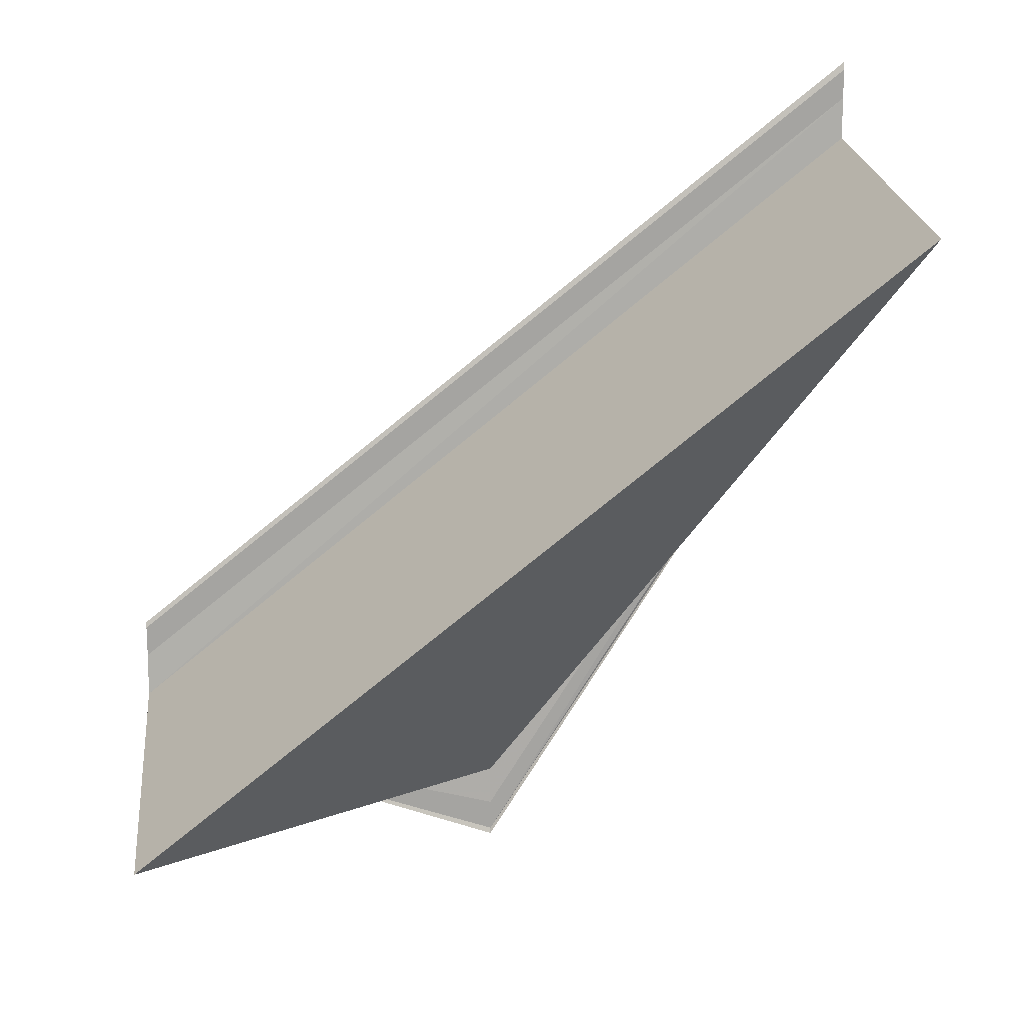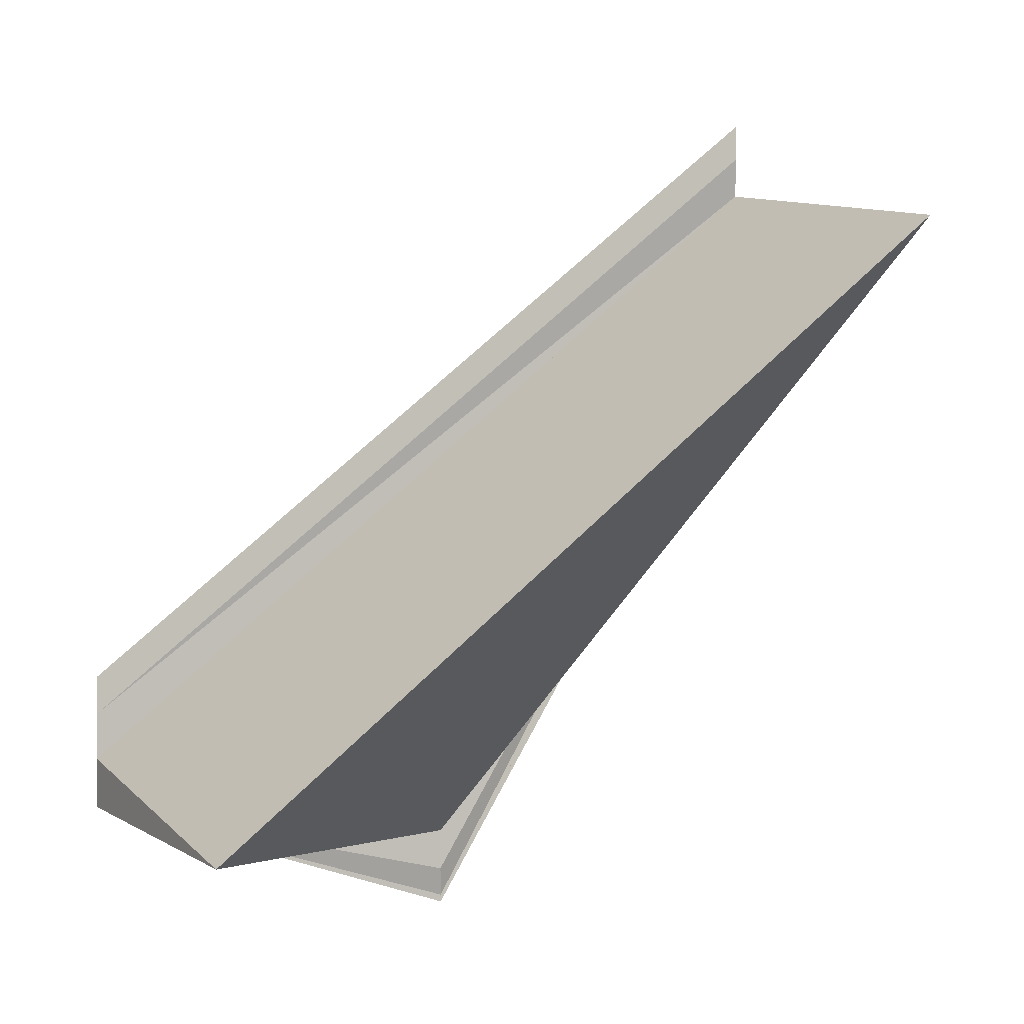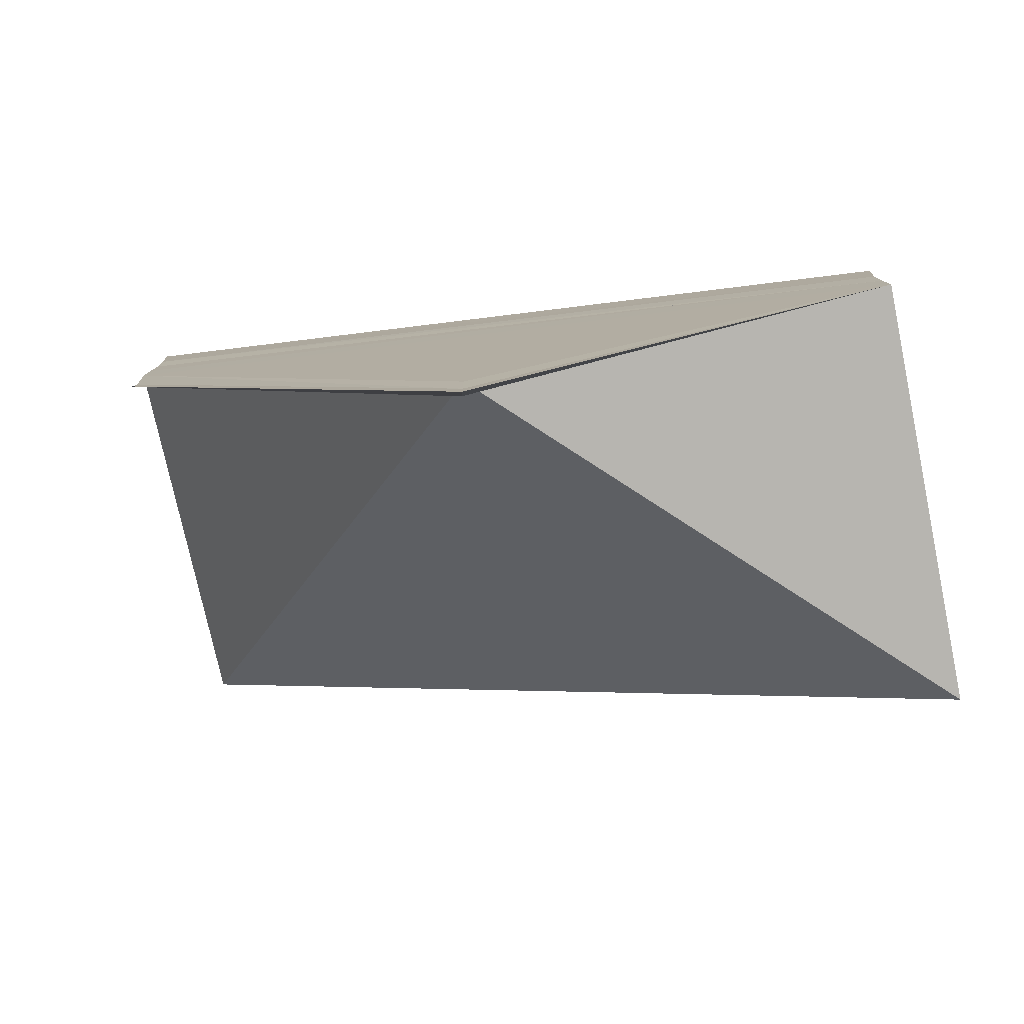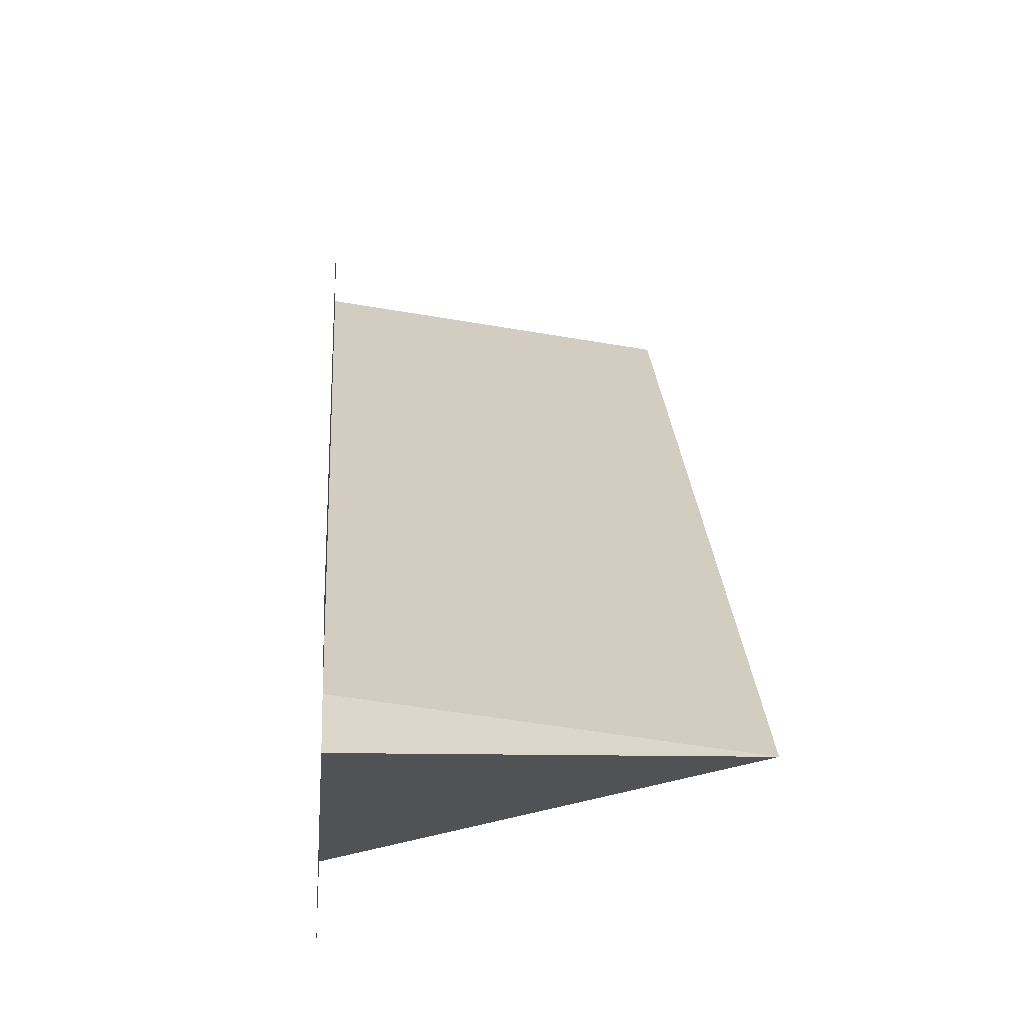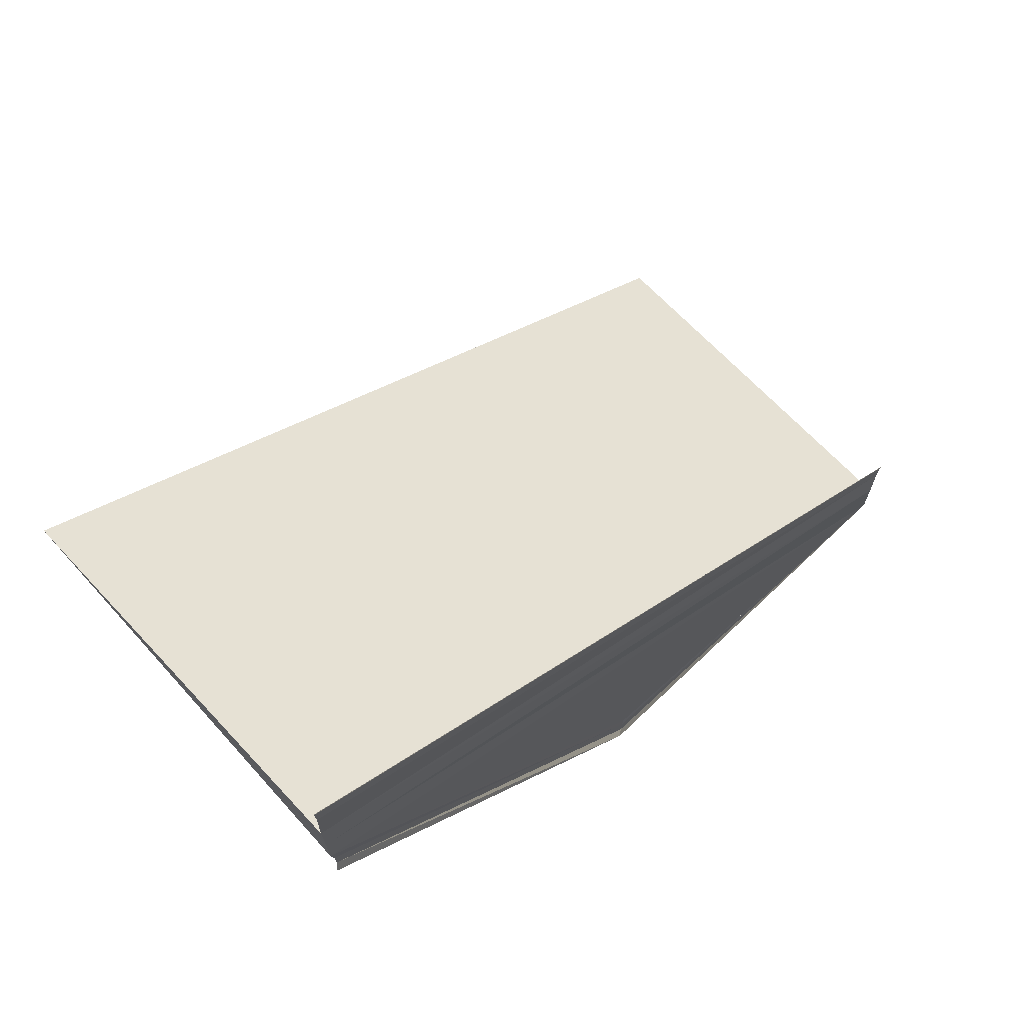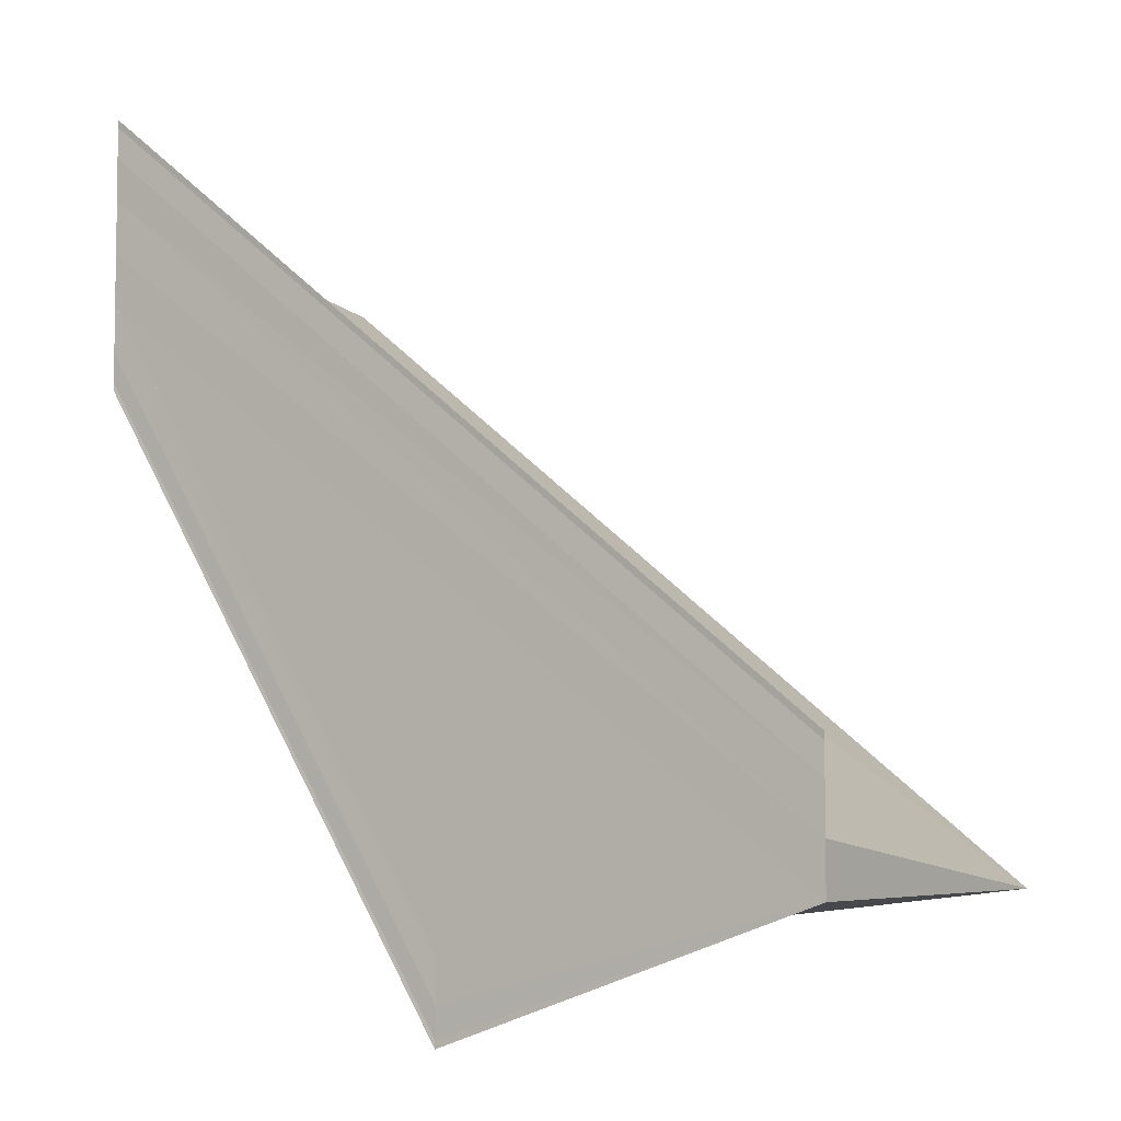
<metadata>
{"format":"obj","ext":"obj","renderer":"f3d","projection":"perspective","resolution":1024,"background":"white","views":[{"elev":15.1,"azim":174.4,"up":"+Z"},{"elev":2.1,"azim":153.5,"up":"+Z"},{"elev":-78.9,"azim":11.7,"up":"+Z"},{"elev":-13.9,"azim":85.8,"up":"+Z"},{"elev":71.8,"azim":-42.0,"up":"+Z"},{"elev":-5.5,"azim":33.7,"up":"+Z"}]}
</metadata>
<code>
o 8662
v 2228 1879 16.12
v 2228 1879 16.12
v 2228 1879 16.1
v 2228 1879 16.12
v 2228 1879 16.12
v 2228 1879 16.1
v 2228 1879 16.1
v 2228 1879 16.12
v 2228 1879 16.1
v 2228 1879 16.12
v 2228 1879 16.12
v 2228 1879 16.1
v 2228 1879 16.12
v 2228 1879 16.1
v 2228 1879 16.12
v 2228 1879 16.1
v 2228 1879 16.1
v 2228 1879 16.1
v 2228 1879 16.12
v 2228 1879 16.12
v 2228 1879 16.12
v 2228 1879 16.12
v 2228 1879 16.11
v 2228 1879 16.11
v 2228 1879 16.12
v 2228 1879 16.12
v 2228 1879 16.12
v 2228 1879 16.11
v 2228 1879 16.1
v 2228 1879 16.1
v 2228 1879 16.1
v 2228 1879 16.1
v 2228 1879 16.1
v 2228 1879 16.1
v 2228 1879 16.12
v 2228 1879 16.12
v 2228 1879 16.12
v 2228 1879 16.11
v 2228 1879 16.12
v 2228 1879 16.12
v 2228 1879 16.11
v 2228 1879 16.12
v 2228 1879 16.1
v 2228 1879 16.1
v 2228 1879 16.1
v 2228 1879 16.12
v 2228 1879 16.11
v 2228 1879 16.1
v 2228 1879 16.1
v 2228 1879 16.1
v 2228 1879 16.1
v 2228 1879 16.1
v 2228 1879 16.12
v 2228 1879 16.12
v 2228 1879 16.1
v 2228 1879 16.12
v 2228 1879 16.12
v 2228 1879 16.12
v 2228 1879 16.12
v 2228 1879 16.12
v 2228 1879 16.12
v 2228 1879 16.12
f 1 2 3
f 1 4 5
f 6 5 7
f 8 2 9
f 8 10 9
f 11 10 12
f 12 13 14
f 9 13 14
f 9 15 16
f 17 15 16
f 18 19 17
f 20 1 18
f 20 21 18
f 18 22 23
f 24 22 23
f 25 21 24
f 25 26 24
f 24 27 28
f 29 30 18
f 29 31 16
f 29 31 14
f 29 32 14
f 29 33 34
f 35 36 34
f 37 36 38
f 37 39 38
f 40 39 41
f 38 42 43
f 44 42 45
f 38 46 47
f 41 46 47
f 29 48 49
f 29 48 50
f 29 51 50
f 52 53 49
f 52 54 50
f 55 54 50
f 56 57 52
f 56 58 52
f 59 58 55
f 60 61 55
f 62 61 60

</code>
